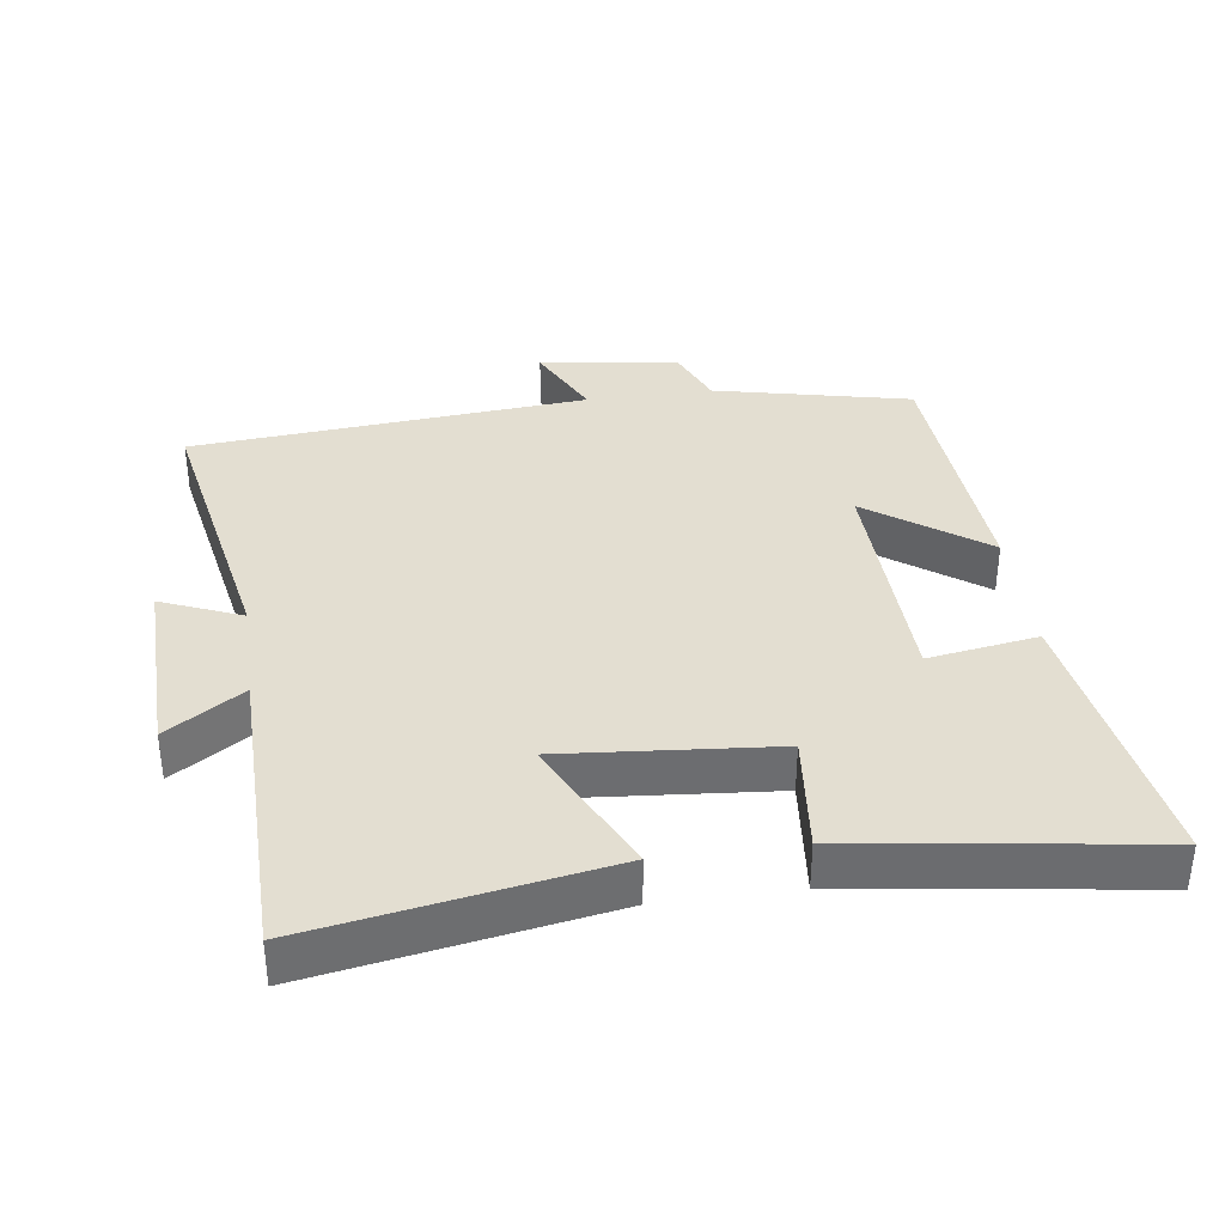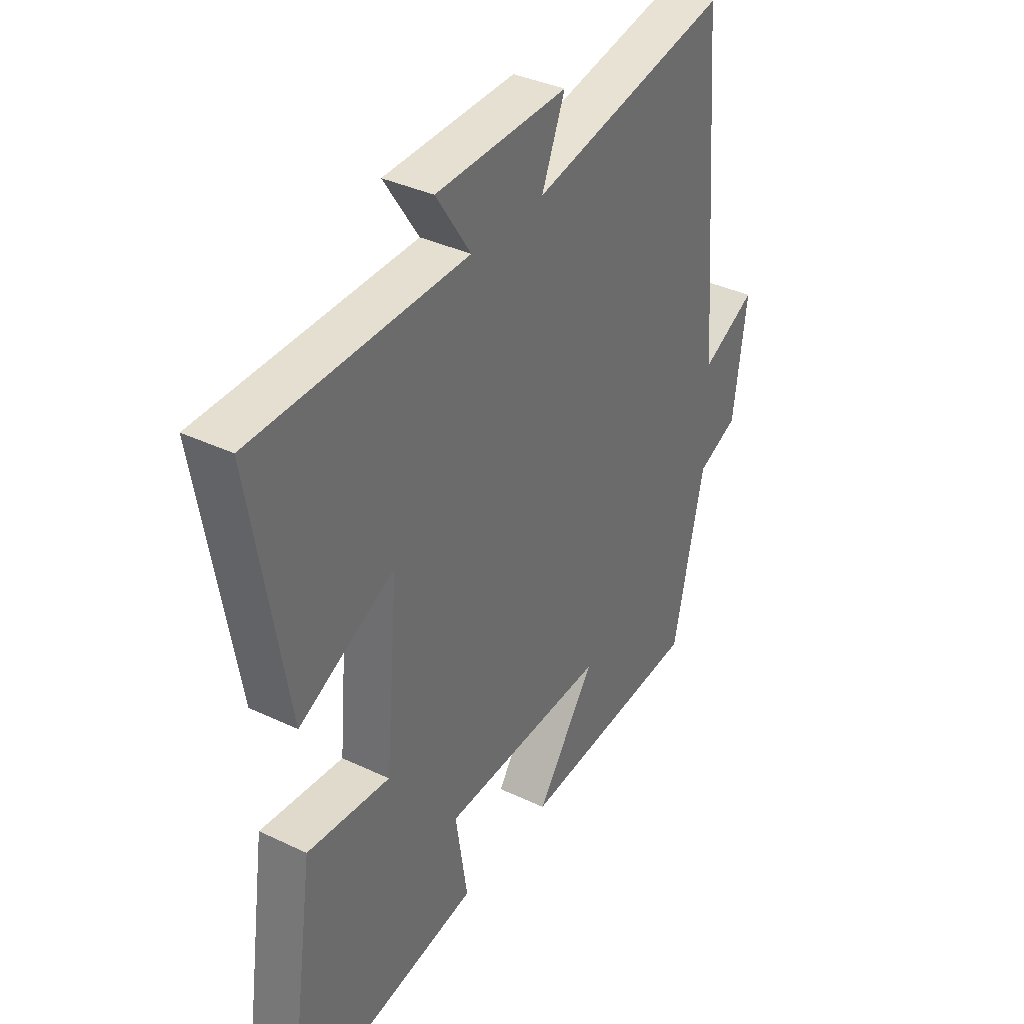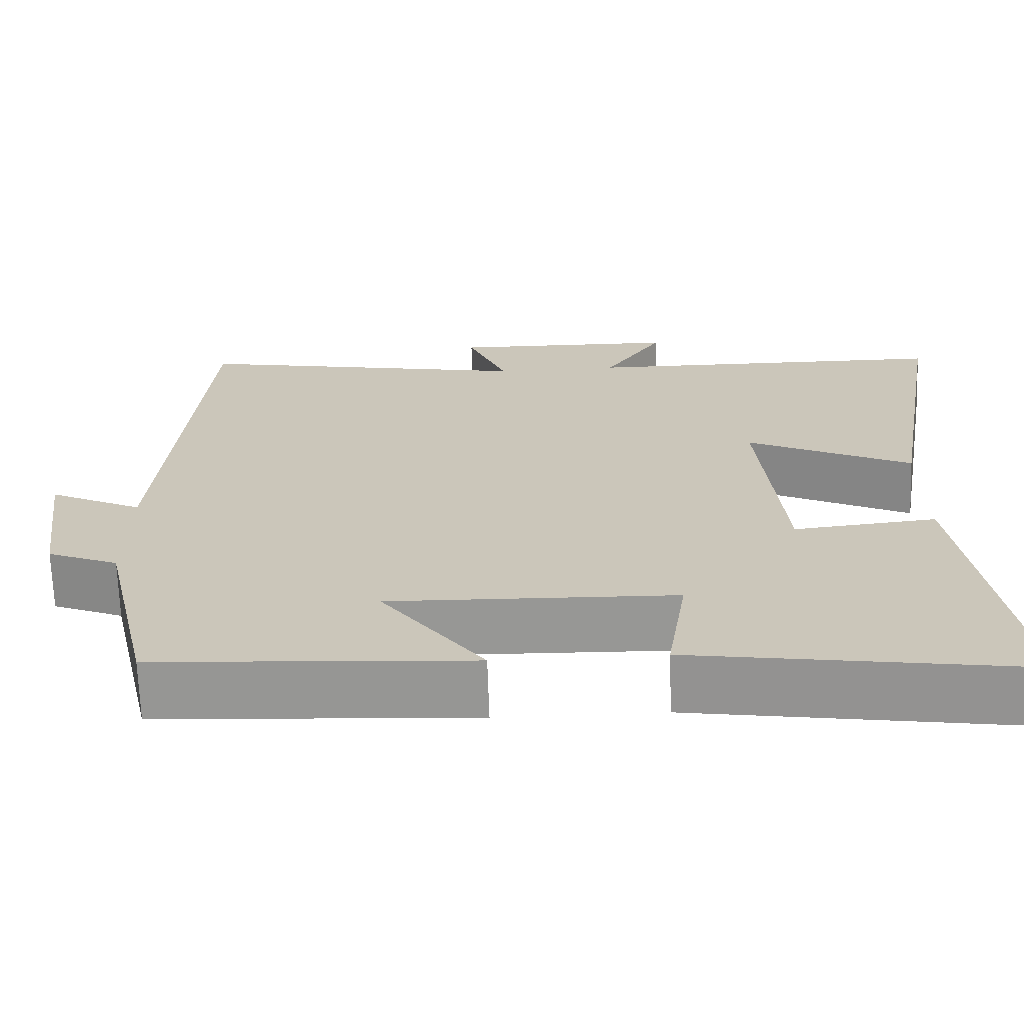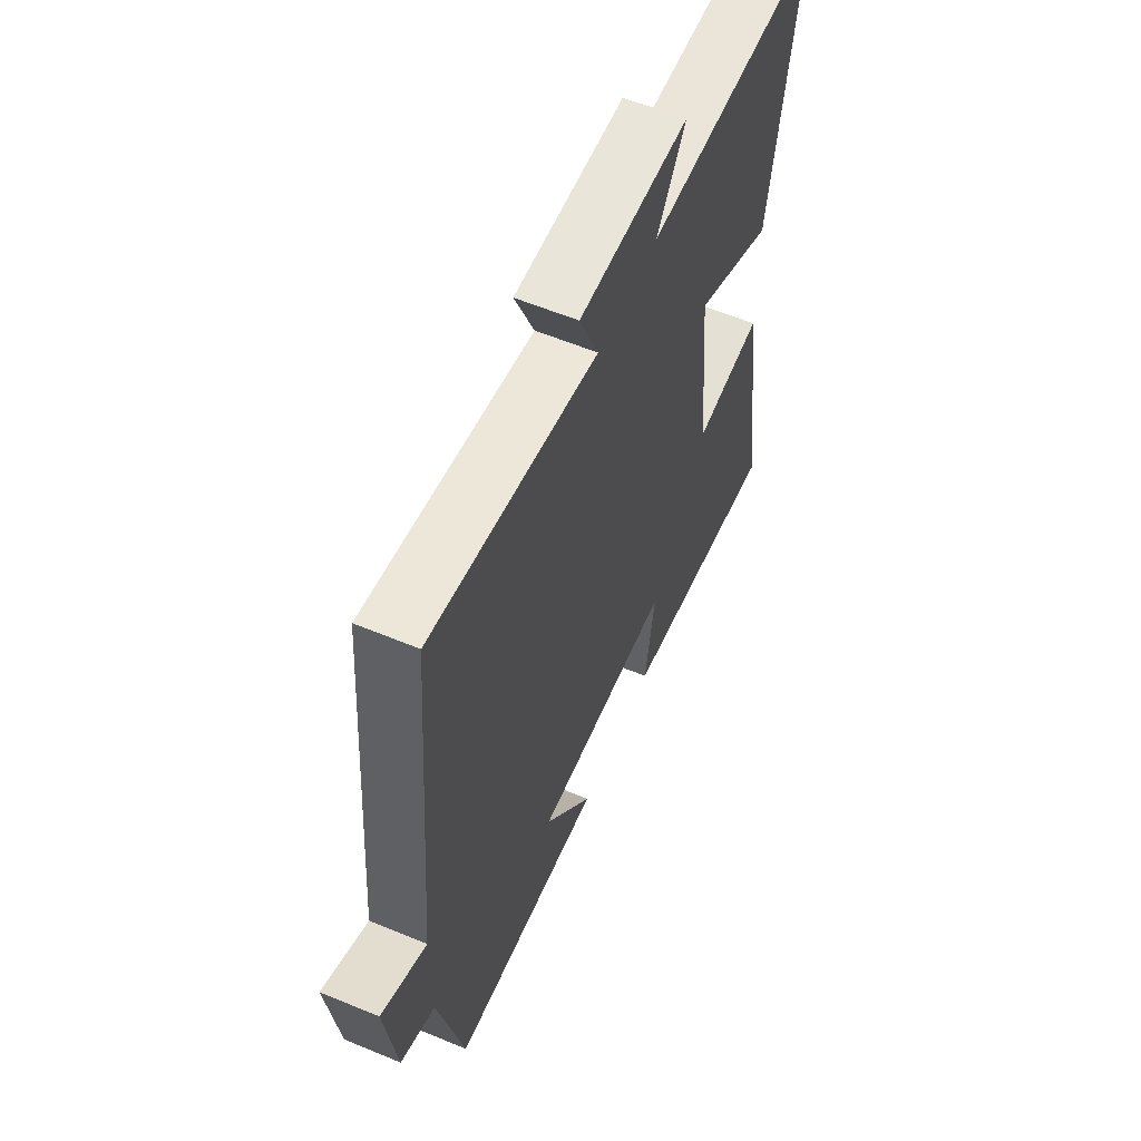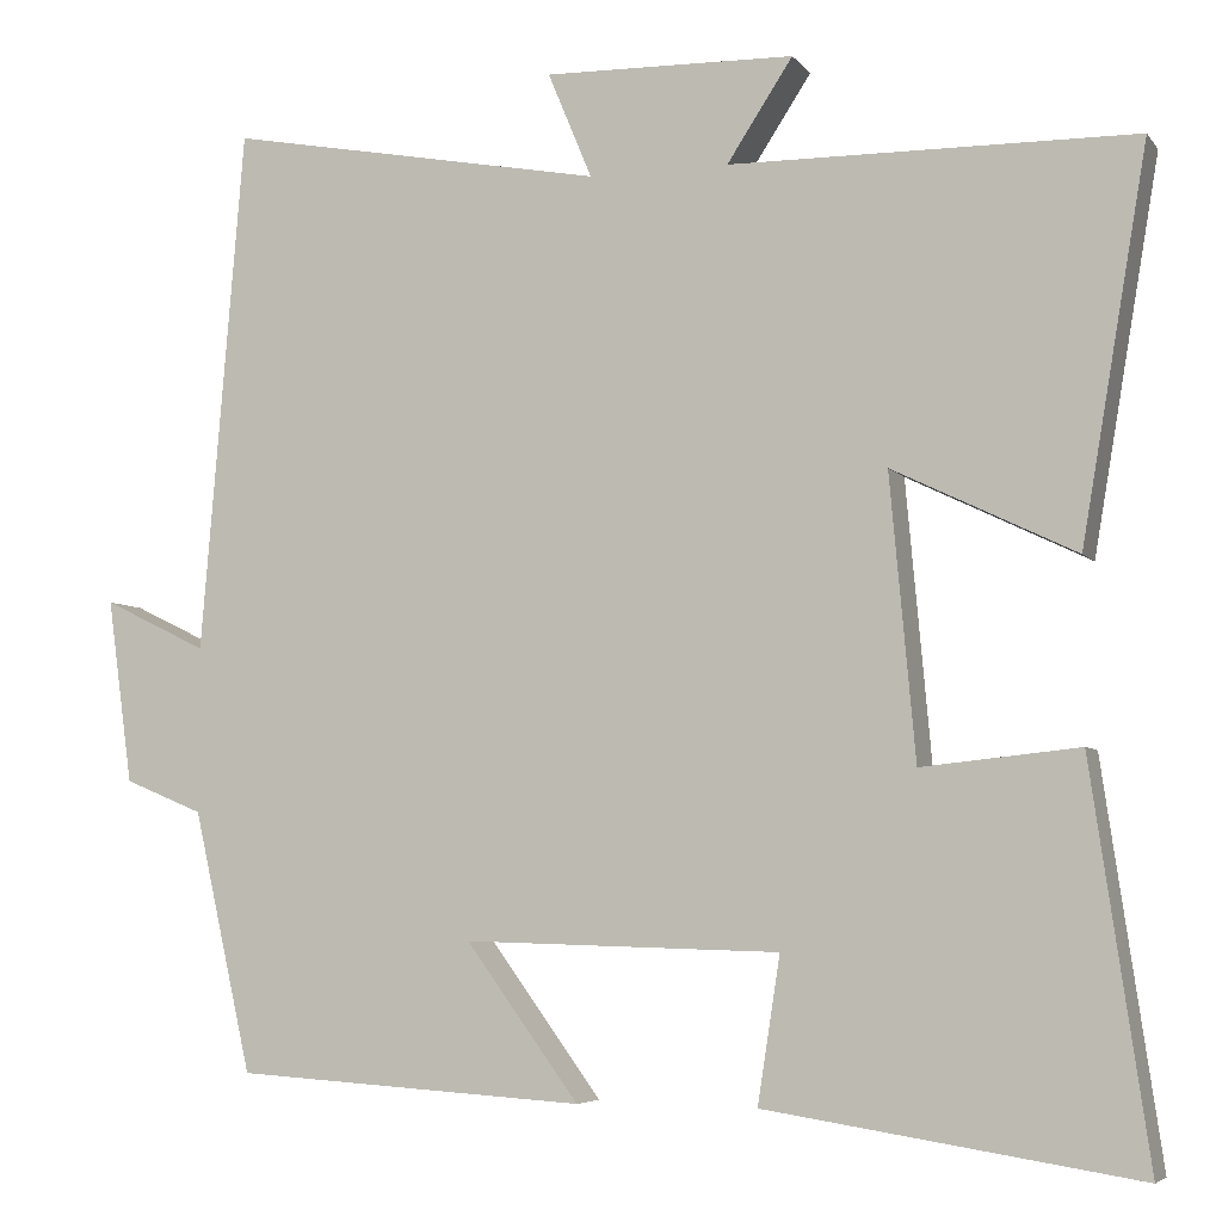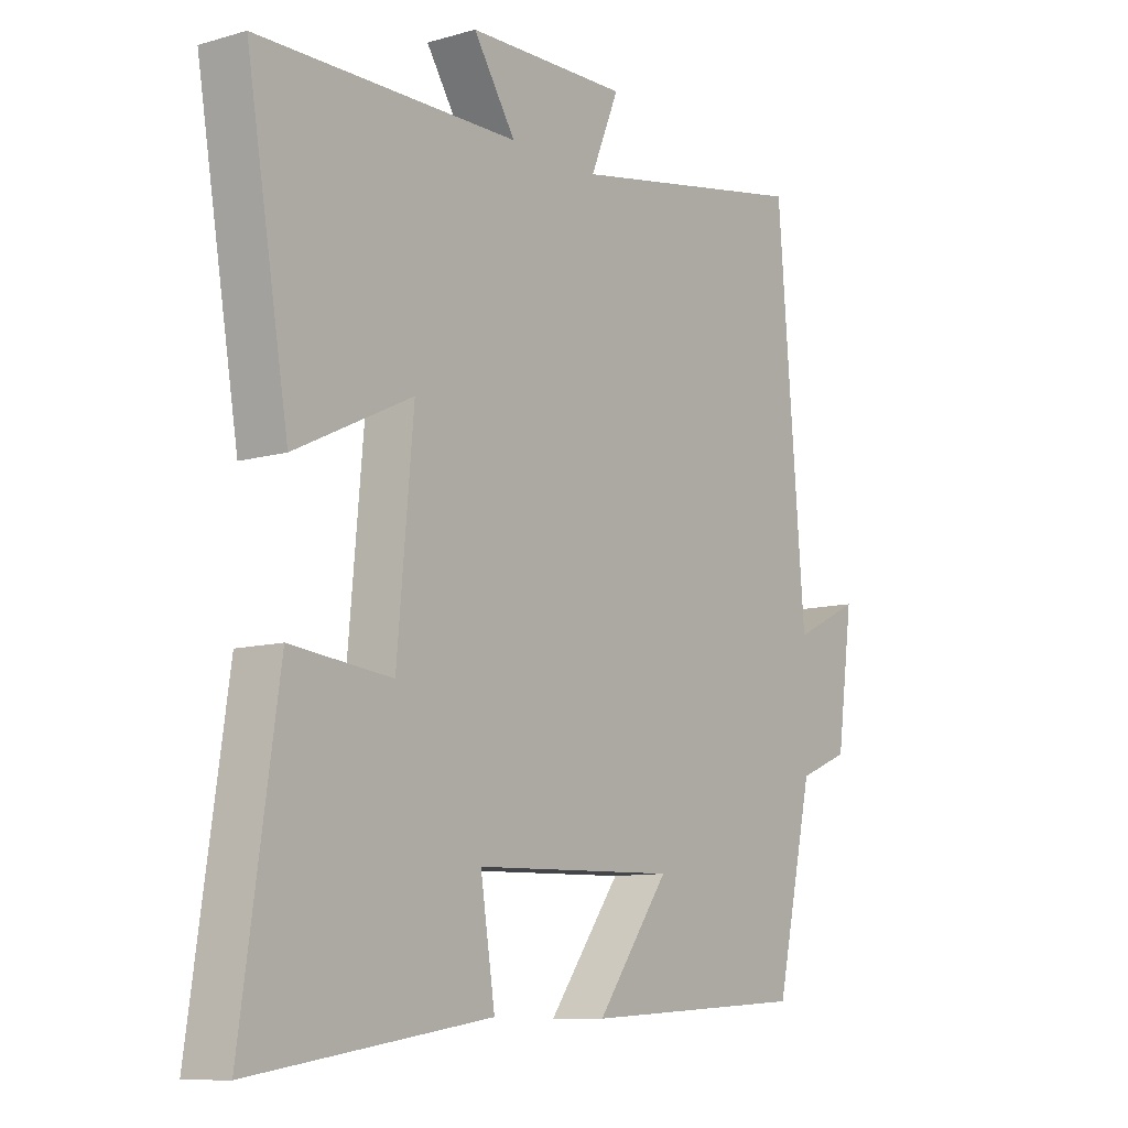
<metadata>
{"format":"obj","ext":"obj","renderer":"f3d","projection":"perspective","resolution":1024,"background":"white","views":[{"elev":36.2,"azim":82.0,"up":"+Y"},{"elev":36.9,"azim":121.6,"up":"+Z"},{"elev":-68.4,"azim":2.0,"up":"+Z"},{"elev":59.4,"azim":-66.9,"up":"+Z"},{"elev":-5.5,"azim":19.7,"up":"+Z"},{"elev":-10.0,"azim":126.5,"up":"+Z"}]}
</metadata>
<code>
v 0.563 0.07 -0.564
v 0.153 0.07 -0.5
v 0.178 0.07 -0.339
v -0.172 0.07 -0.329
v -0.047 0.07 -0.5
v -0.435 0.07 -0.475
v -0.5 0.07 -0.187
v -0.587 0.07 -0.151
v -0.615 0.07 0.053
v -0.5 0.07 -0.003
v -0.452 0.07 0.579
v -0.032 0.07 0.5
v -0.081 0.07 0.618
v 0.197 0.07 0.612
v 0.124 0.07 0.5
v 0.573 0.07 0.495
v 0.5 0.07 0.065
v 0.298 0.07 0.163
v 0.326 0.07 -0.149
v 0.5 0.07 -0.131
v 0.563 0 -0.564
v 0.153 0 -0.5
v 0.178 0 -0.339
v -0.172 0 -0.329
v -0.047 0 -0.5
v -0.435 0 -0.475
v -0.5 0 -0.187
v -0.587 0 -0.151
v -0.615 0 0.053
v -0.5 0 -0.003
v -0.452 0 0.579
v -0.032 0 0.5
v -0.081 0 0.618
v 0.197 0 0.612
v 0.124 0 0.5
v 0.573 0 0.495
v 0.5 0 0.065
v 0.298 0 0.163
v 0.326 0 -0.149
v 0.5 0 -0.131
f 1 2 3
f 20 1 3
f 19 20 3
f 18 19 3 4
f 15 16 17 18
f 15 18 4
f 12 13 14 15
f 12 15 4
f 10 11 12 4
f 7 8 9 10
f 6 7 10
f 5 6 10
f 4 5 10
f 23 22 21
f 23 21 40
f 23 40 39
f 24 23 39 38
f 38 37 36 35
f 24 38 35
f 35 34 33 32
f 24 35 32
f 24 32 31 30
f 30 29 28 27
f 30 27 26
f 30 26 25
f 30 25 24
f 1 21 22 2
f 2 22 23 3
f 3 23 24 4
f 4 24 25 5
f 5 25 26 6
f 6 26 27 7
f 7 27 28 8
f 8 28 29 9
f 9 29 30 10
f 10 30 31 11
f 11 31 32 12
f 12 32 33 13
f 13 33 34 14
f 14 34 35 15
f 15 35 36 16
f 16 36 37 17
f 17 37 38 18
f 18 38 39 19
f 19 39 40 20
f 20 40 21 1

</code>
